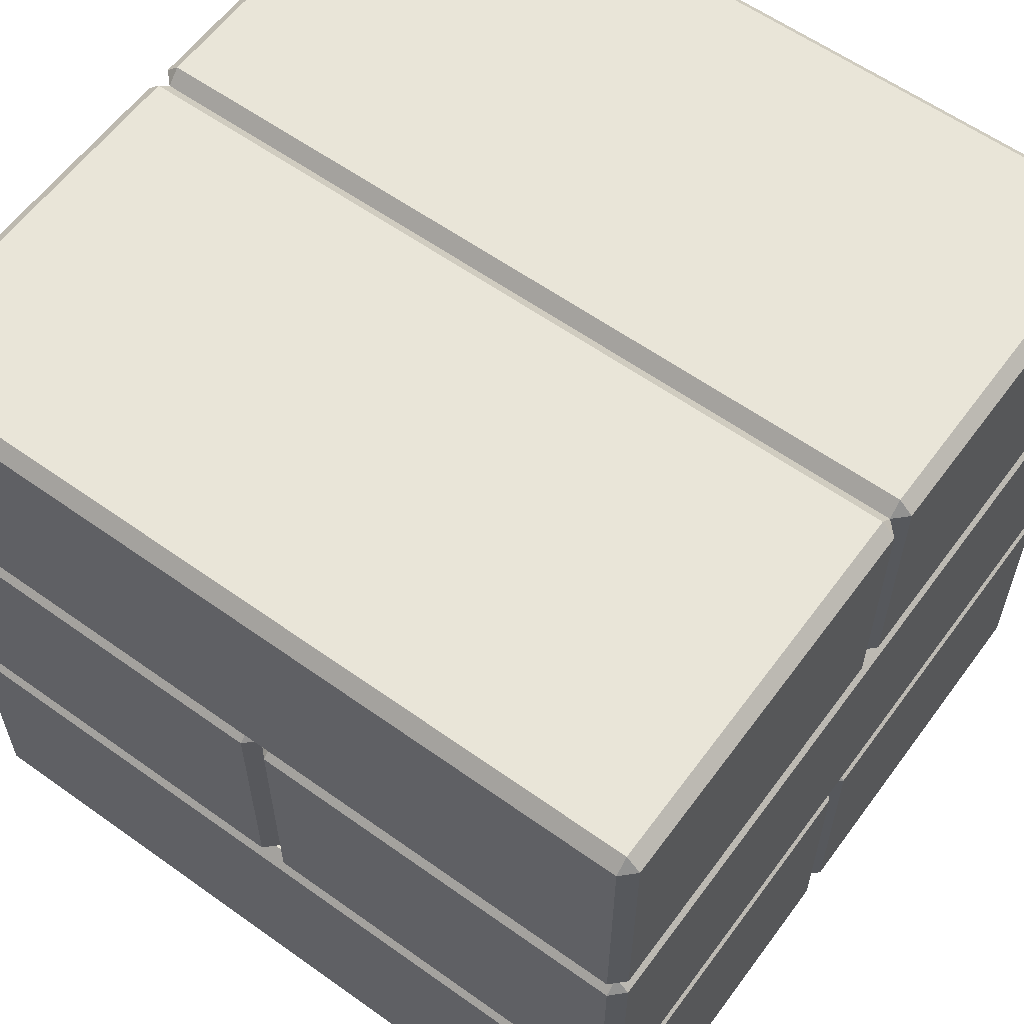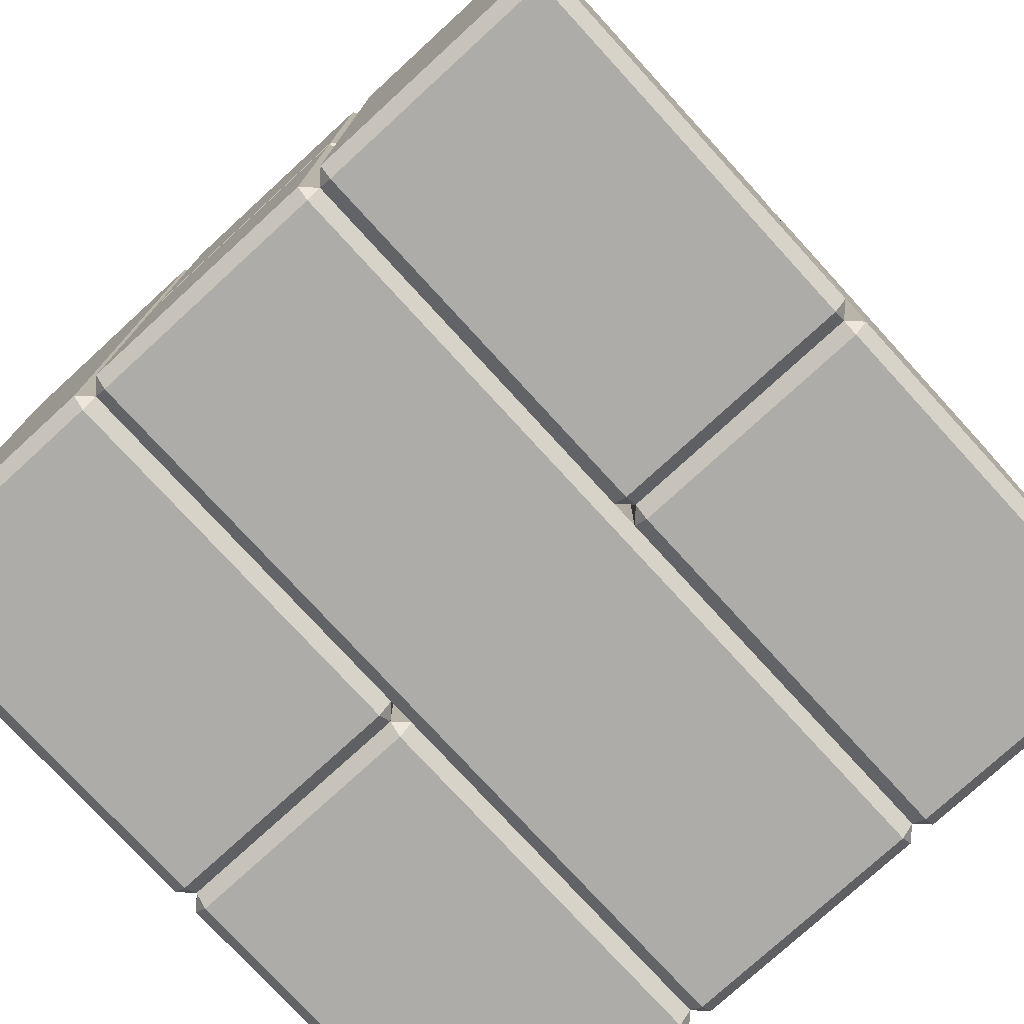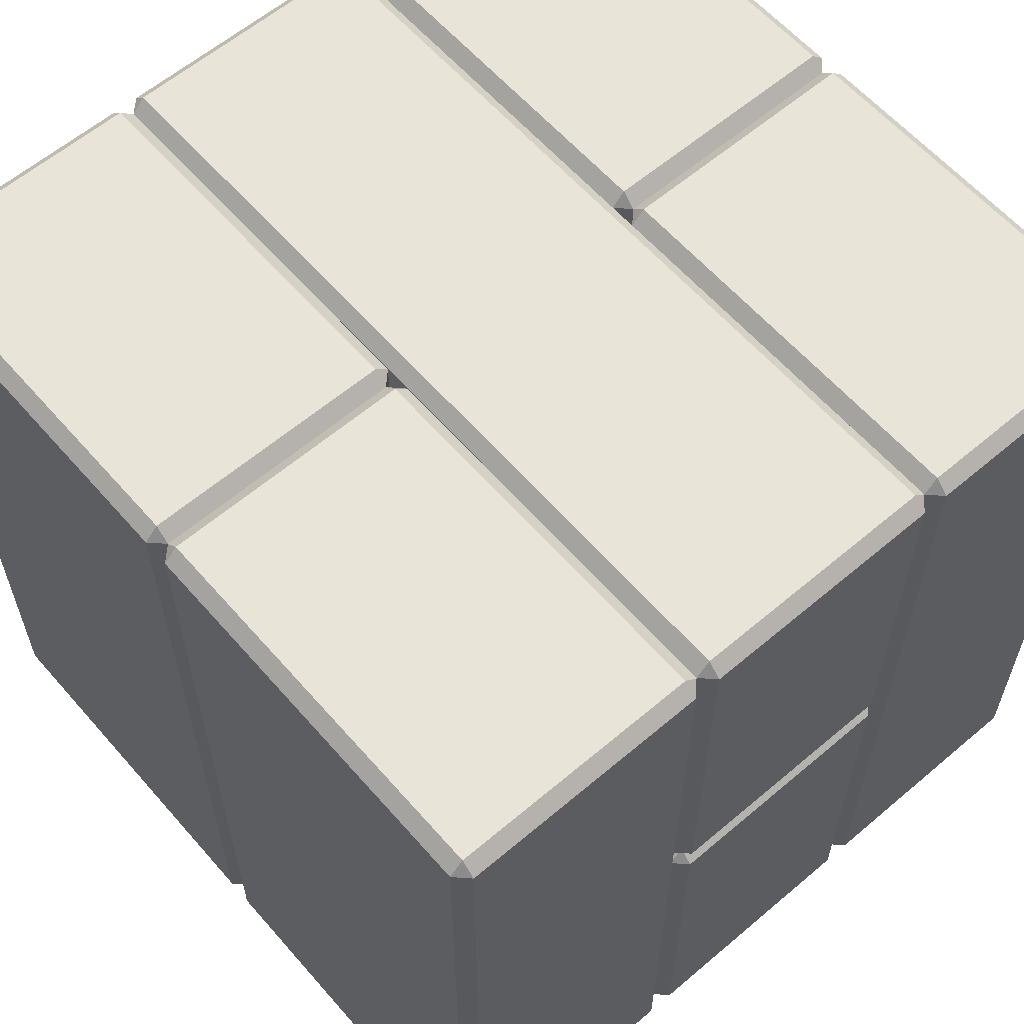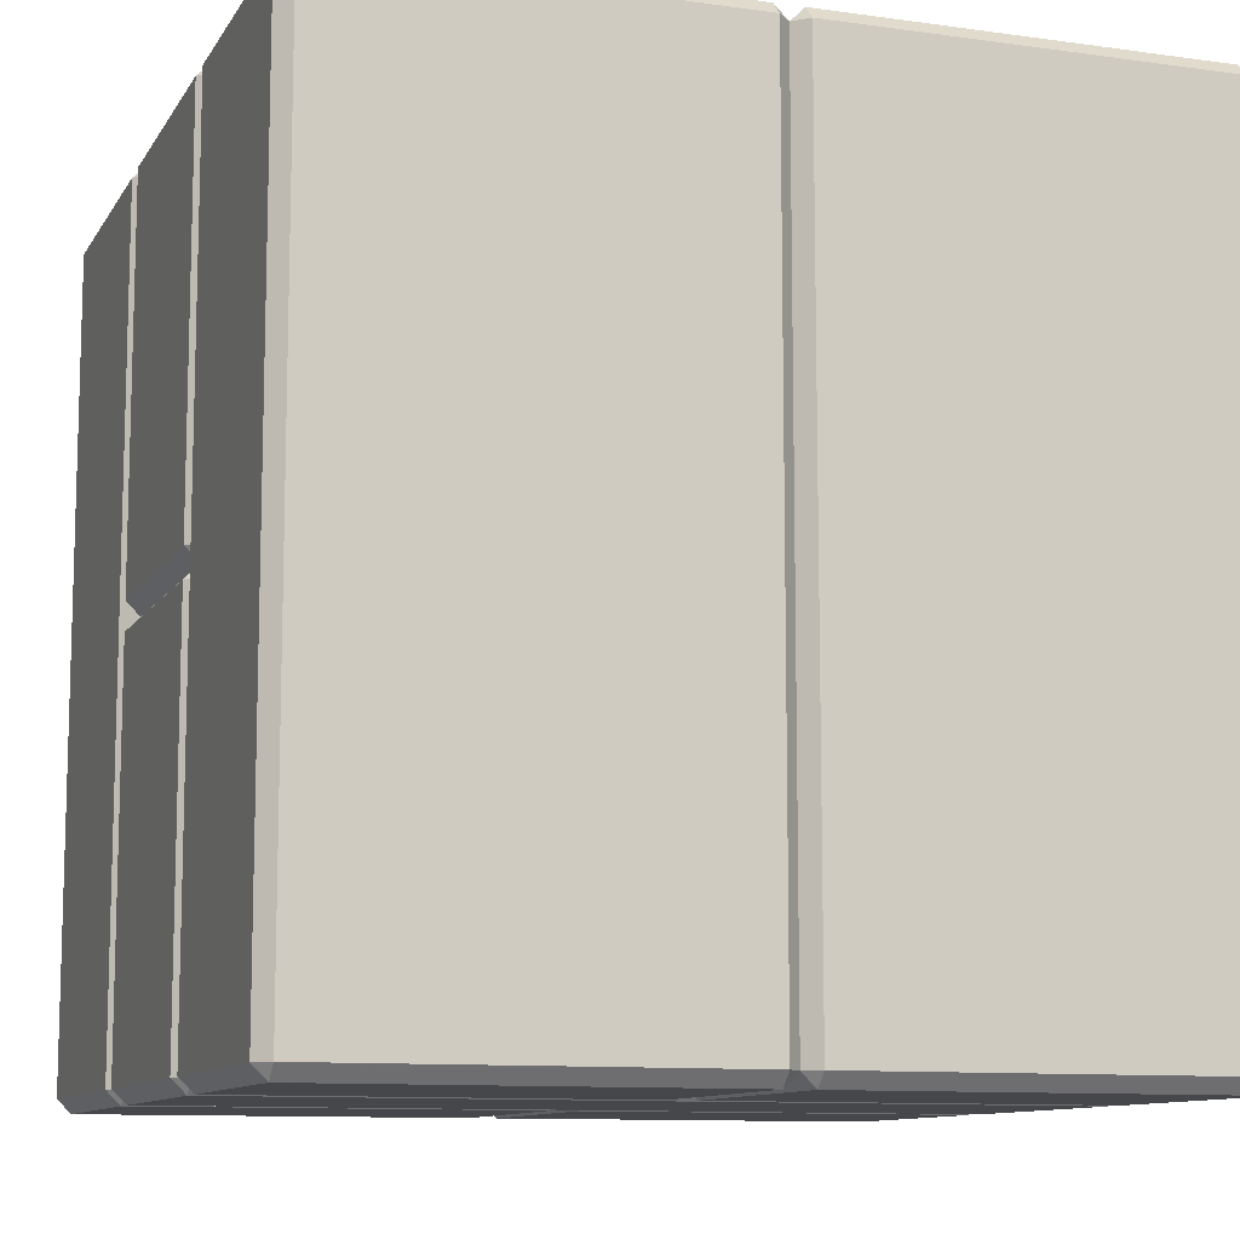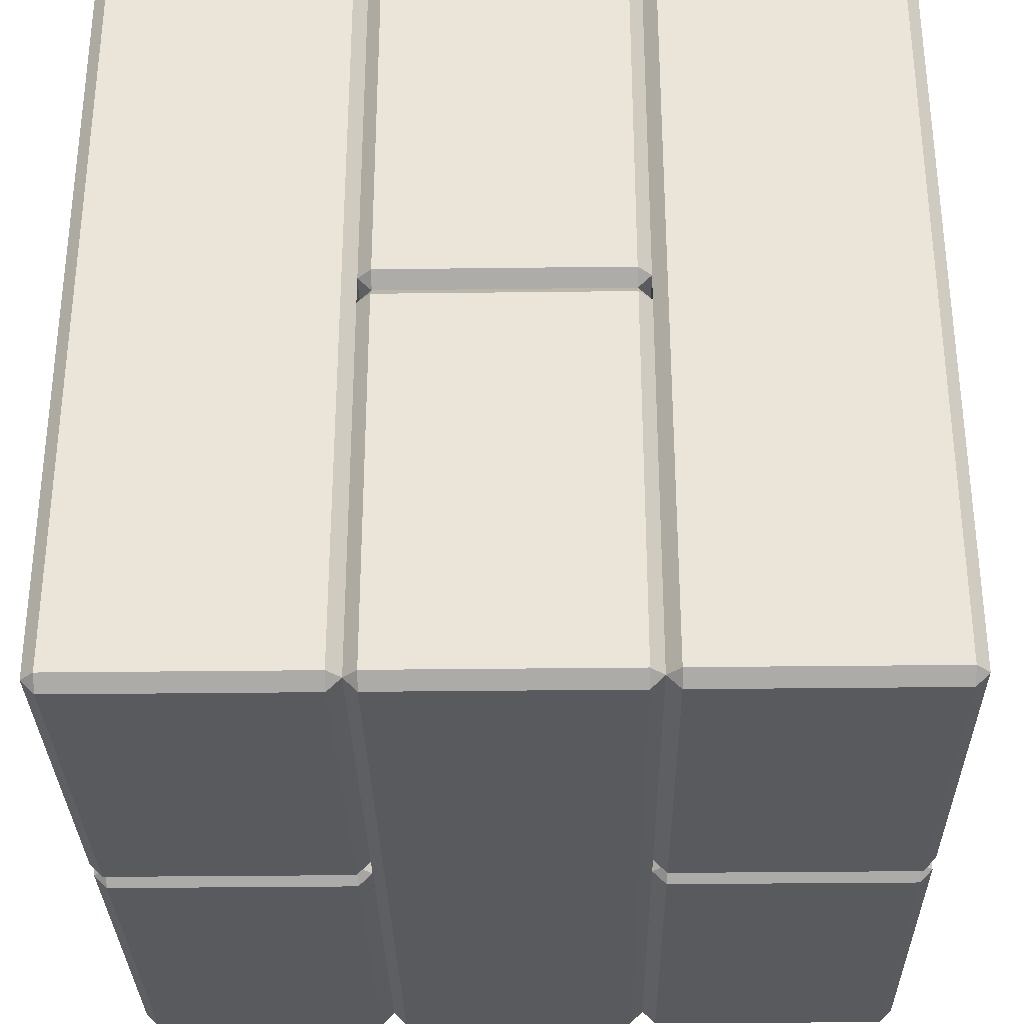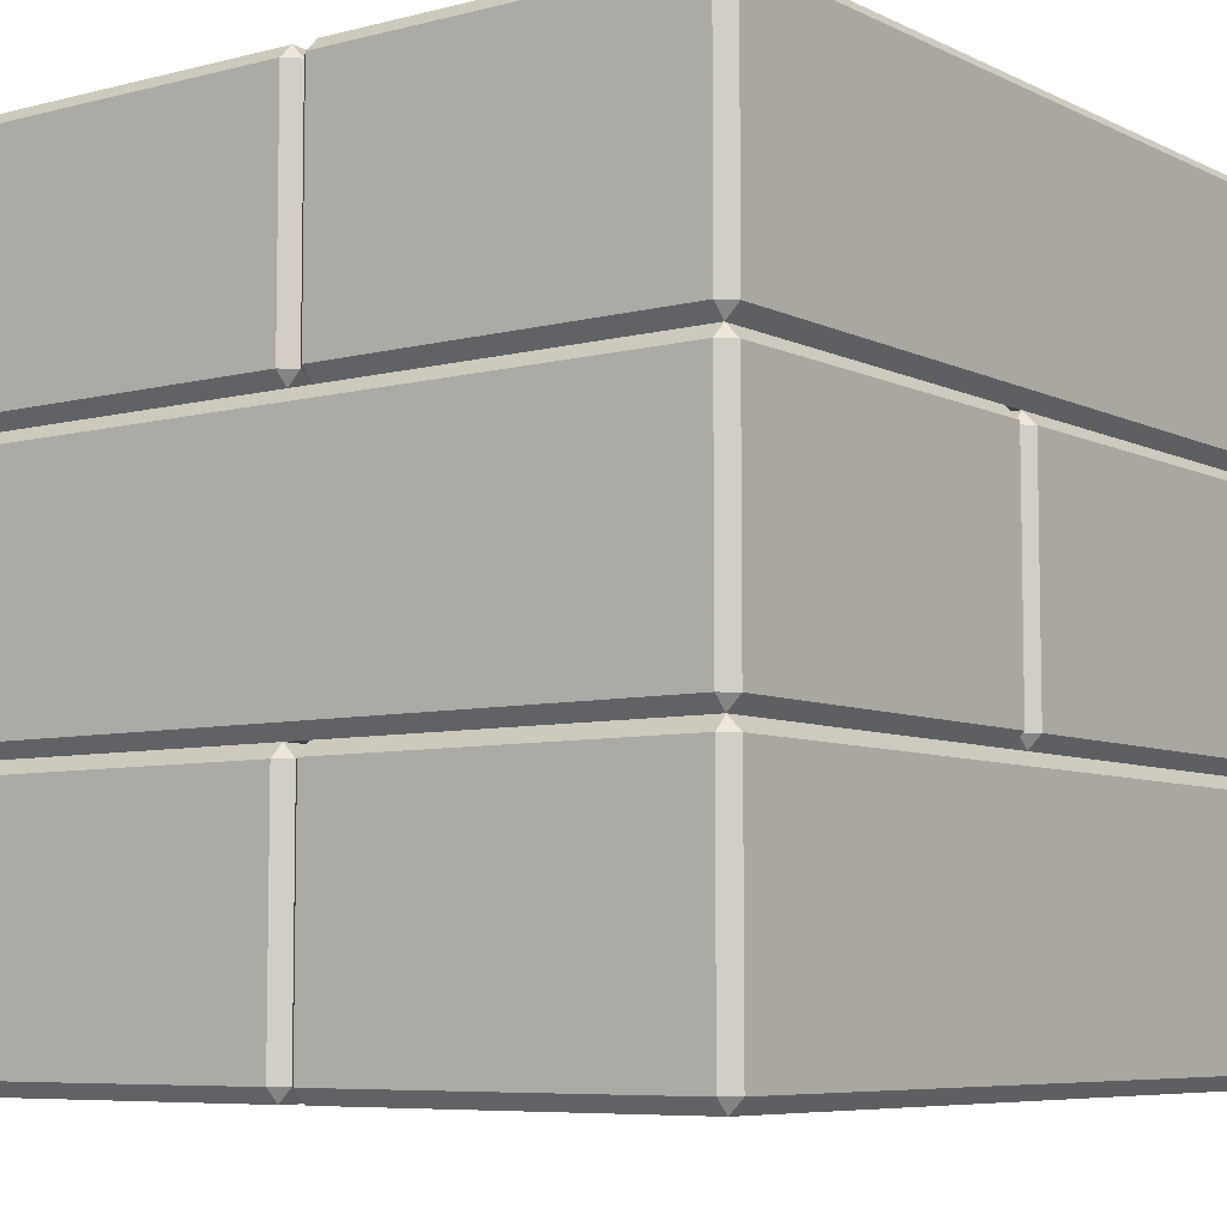
<metadata>
{"format":"obj","ext":"obj","renderer":"f3d","projection":"perspective","resolution":1024,"background":"white","views":[{"elev":59.7,"azim":126.2,"up":"+Z"},{"elev":-76.8,"azim":-47.5,"up":"+Y"},{"elev":60.6,"azim":49.1,"up":"+Y"},{"elev":-10.5,"azim":160.6,"up":"+Y"},{"elev":-31.4,"azim":91.0,"up":"+Y"},{"elev":-6.9,"azim":-143.4,"up":"+Z"}]}
</metadata>
<code>
o Object.1
v 0.2474 -1.3e-05 0.0768
v 0.2474 -1.3e-05 -0.07684
v -0.2475 -1.3e-05 -0.07684
v -0.2475 -1.3e-05 0.0768
v -0.256 -0.008547 -0.07684
v -0.256 -0.2525 -0.07684
v -0.256 -0.2525 0.0768
v -0.256 -0.008547 0.0768
v 0.256 -0.2525 0.0768
v 0.256 -0.2525 -0.07684
v 0.256 -0.008547 -0.07684
v 0.256 -0.008547 0.0768
v -0.2475 -0.008547 0.08533
v -0.2475 -0.2525 0.08533
v 0.2474 -0.008547 0.08533
v -0.2475 -0.008547 -0.08533
v -0.2475 -0.2525 -0.08533
v 0.2474 -0.008547 -0.08533
v 0.2474 -0.2525 0.08533
v 0.2474 -0.2525 -0.08533
v -0.2475 -0.2612 -0.07684
v 0.2474 -0.2612 -0.07684
v -0.2475 -0.2612 0.0768
v 0.2474 -0.2612 0.0768
v 0.2474 -0.5135 -0.08533
v -0.2475 -0.5135 -0.08533
v 0.256 -0.2699 -0.07684
v 0.256 -0.2699 0.0768
v 0.256 -0.5135 0.0768
v 0.256 -0.5135 -0.07684
v 0.2474 -0.522 0.0768
v -0.2475 -0.522 0.0768
v -0.2475 -0.522 -0.07684
v 0.2474 -0.522 -0.07684
v -0.256 -0.5135 0.0768
v -0.256 -0.2699 0.0768
v -0.256 -0.2699 -0.07684
v -0.256 -0.5135 -0.07684
v 0.2474 -0.2699 -0.08533
v 0.2474 -0.5135 0.08533
v 0.2474 -0.2699 0.08533
v -0.2475 -0.5135 0.08533
v -0.2475 -0.2699 -0.08533
v -0.2475 -0.2699 0.08533
f 1 2 3
f 3 4 1
f 15 1 4
f 4 13 15
f 15 13 14
f 14 19 15
f 12 15 19
f 19 9 12
f 11 12 9
f 9 10 11
f 18 11 10
f 10 20 18
f 16 18 20
f 20 17 16
f 5 16 17
f 17 6 5
f 5 6 7
f 7 8 5
f 3 5 8
f 13 8 7
f 23 7 6
f 6 21 23
f 36 23 21
f 21 37 36
f 35 36 37
f 37 38 35
f 32 35 38
f 38 33 32
f 31 32 33
f 33 34 31
f 29 31 34
f 34 30 29
f 29 30 27
f 27 28 29
f 40 29 28
f 28 41 40
f 42 40 41
f 41 44 42
f 35 42 44
f 23 44 41
f 41 24 23
f 14 23 24
f 31 40 42
f 24 41 28
f 24 28 27
f 27 22 24
f 9 24 22
f 39 22 27
f 22 39 43
f 43 21 22
f 20 22 21
f 43 39 25
f 25 26 43
f 37 43 26
f 33 26 25
f 30 25 39
f 39 27 30
f 34 25 30
f 29 40 31
f 25 34 33
f 42 32 31
f 26 33 38
f 42 35 32
f 26 38 37
f 44 36 35
f 21 43 37
f 44 23 36
f 23 14 7
f 17 21 6
f 16 5 3
f 21 17 20
f 2 18 16
f 22 20 10
f 11 18 2
f 22 10 9
f 1 12 11
f 19 24 9
f 24 19 14
f 7 14 13
f 8 13 4
f 15 12 1
f 8 4 3
f 16 3 2
f 11 2 1
o Object.2
v -0.2475 -0.522 0.2475
v -0.2475 -0.5135 0.256
v -0.256 -0.5135 0.2475
v -0.008559 -0.5135 0.256
v -0.008559 -0.00882 0.256
v -0.2475 -0.00882 0.256
v -0.256 -0.00882 0.2475
v -0.256 -0.00882 0.09383
v -0.256 -0.5135 0.09383
v -0.2475 -0.522 0.09383
v -0.008559 -0.522 0.09383
v -0.008559 -0.522 0.2475
v -0.008559 -0.000286 0.2475
v -0.008559 -0.000286 0.09383
v -0.2475 -0.000286 0.09383
v -0.2475 -0.000286 0.2475
v -0.2475 -0.5135 0.08533
v -0.008559 -0.5135 0.08533
v -0.2475 -0.00882 0.08533
v -0.008559 -0.00882 0.08533
v -2.6e-05 -0.00882 0.09383
v -2.6e-05 -0.5135 0.09383
v -2.6e-05 -0.00882 0.2475
v -2.6e-05 -0.5135 0.2475
v 0.256 -0.5135 0.09383
v 0.256 -0.009093 0.09383
v 0.256 -0.009093 0.2475
v 0.256 -0.5135 0.2475
v 0.2474 -0.009093 0.256
v 0.008508 -0.009093 0.256
v 0.008508 -0.5135 0.256
v 0.2474 -0.5135 0.256
v 0.008508 -0.522 0.2475
v 0.008508 -0.522 0.09383
v 0.2474 -0.522 0.09383
v 0.2474 -0.522 0.2475
v 0.2474 -0.000559 0.09383
v 0.008508 -0.000559 0.09383
v 0.008508 -0.000559 0.2475
v 0.2474 -0.000559 0.2475
v 0.2474 -0.009093 0.08533
v 0.008508 -0.009093 0.08533
v 0.2474 -0.5135 0.08533
v 0.008508 -0.5135 0.08533
f 45 46 47
f 45 47 53
f 53 54 45
f 56 45 54
f 54 55 56
f 68 56 55
f 55 66 68
f 77 68 66
f 66 78 77
f 77 78 79
f 79 80 77
f 75 77 80
f 80 76 75
f 75 76 73
f 73 74 75
f 68 75 74
f 74 67 68
f 48 68 67
f 67 49 48
f 48 49 50
f 50 46 48
f 56 48 46
f 60 50 49
f 49 57 60
f 59 60 57
f 57 58 59
f 63 59 58
f 58 64 63
f 61 63 64
f 64 62 61
f 54 61 62
f 66 62 64
f 64 65 66
f 88 66 65
f 65 86 88
f 88 86 85
f 85 87 88
f 78 88 87
f 69 87 85
f 85 70 69
f 69 70 71
f 71 72 69
f 79 69 72
f 76 72 71
f 84 71 70
f 70 81 84
f 83 84 81
f 81 82 83
f 67 83 82
f 82 65 67
f 57 67 65
f 86 82 81
f 73 84 83
f 71 84 73
f 85 81 70
f 79 87 69
f 81 85 86
f 86 65 82
f 52 63 61
f 61 53 52
f 51 52 53
f 59 52 51
f 65 64 58
f 59 63 52
f 65 58 57
f 51 60 59
f 50 60 51
f 50 51 47
f 67 57 49
f 83 67 74
f 83 74 73
f 71 73 76
f 80 72 76
f 72 80 79
f 87 79 78
f 66 88 78
f 68 77 75
f 62 66 55
f 56 68 48
f 62 55 54
f 61 54 53
f 53 47 51
f 47 46 50
f 46 45 56
o Object.3
v 0.008508 -0.5135 -0.256
v 0.008508 -0.00882 -0.256
v 0.2474 -0.00882 -0.256
v 0.2474 -0.5135 -0.256
v 0.256 -0.00882 -0.2475
v 0.256 -0.00882 -0.09387
v 0.256 -0.5135 -0.09387
v 0.256 -0.5135 -0.2475
v 0.2474 -0.522 -0.09387
v 0.008508 -0.522 -0.09387
v 0.008508 -0.522 -0.2475
v 0.2474 -0.522 -0.2475
v 0.008508 -0.000286 -0.2475
v 0.008508 -0.000286 -0.09387
v 0.2474 -0.000286 -0.09387
v 0.2474 -0.000286 -0.2475
v 0.2474 -0.00882 -0.08533
v 0.008508 -0.00882 -0.08533
v 0.008508 -0.5135 -0.08533
v 0.2474 -0.5135 -0.08533
v -2.6e-05 -0.5135 -0.09387
v -2.6e-05 -0.00882 -0.09387
v -2.6e-05 -0.5135 -0.2475
v -2.6e-05 -0.00882 -0.2475
v -0.2475 -0.00882 -0.256
v -0.008559 -0.00882 -0.256
v -0.008559 -0.5135 -0.256
v -0.2475 -0.5135 -0.256
v -0.008559 -0.522 -0.2475
v -0.008559 -0.522 -0.09387
v -0.2475 -0.522 -0.09387
v -0.2475 -0.522 -0.2475
v -0.256 -0.5135 -0.09387
v -0.256 -0.00882 -0.09387
v -0.256 -0.00882 -0.2475
v -0.256 -0.5135 -0.2475
v -0.2475 -0.000286 -0.09387
v -0.008559 -0.000286 -0.09387
v -0.008559 -0.000286 -0.2475
v -0.2475 -0.000286 -0.2475
v -0.008559 -0.5135 -0.08533
v -0.008559 -0.00882 -0.08533
v -0.2475 -0.00882 -0.08533
v -0.2475 -0.5135 -0.08533
f 89 90 91
f 91 92 89
f 99 89 92
f 92 100 99
f 99 100 97
f 97 98 99
f 111 99 98
f 98 109 111
f 117 111 109
f 109 118 117
f 117 118 119
f 119 120 117
f 115 117 120
f 120 116 115
f 115 116 113
f 113 114 115
f 111 115 114
f 114 112 111
f 89 111 112
f 127 112 114
f 112 127 126
f 126 110 112
f 101 112 110
f 110 102 101
f 101 102 103
f 103 104 101
f 90 101 104
f 93 104 103
f 103 94 93
f 93 94 95
f 95 96 93
f 91 93 96
f 100 96 95
f 108 95 94
f 94 105 108
f 107 108 105
f 105 106 107
f 109 107 106
f 106 110 109
f 129 109 110
f 110 130 129
f 129 130 131
f 131 132 129
f 118 129 132
f 121 132 131
f 131 122 121
f 121 122 123
f 123 124 121
f 119 121 124
f 116 124 123
f 128 123 122
f 122 125 128
f 127 128 125
f 113 128 127
f 113 123 128
f 122 131 125
f 119 132 121
f 125 131 130
f 130 126 125
f 102 106 105
f 97 108 107
f 95 108 97
f 103 105 94
f 91 104 93
f 105 103 102
f 110 106 102
f 112 101 90
f 130 110 126
f 125 126 127
f 127 114 113
f 123 113 116
f 124 116 120
f 124 120 119
f 132 119 118
f 109 129 118
f 115 111 117
f 107 109 98
f 107 98 97
f 95 97 100
f 100 92 96
f 111 89 99
f 96 92 91
f 104 91 90
f 112 90 89

</code>
